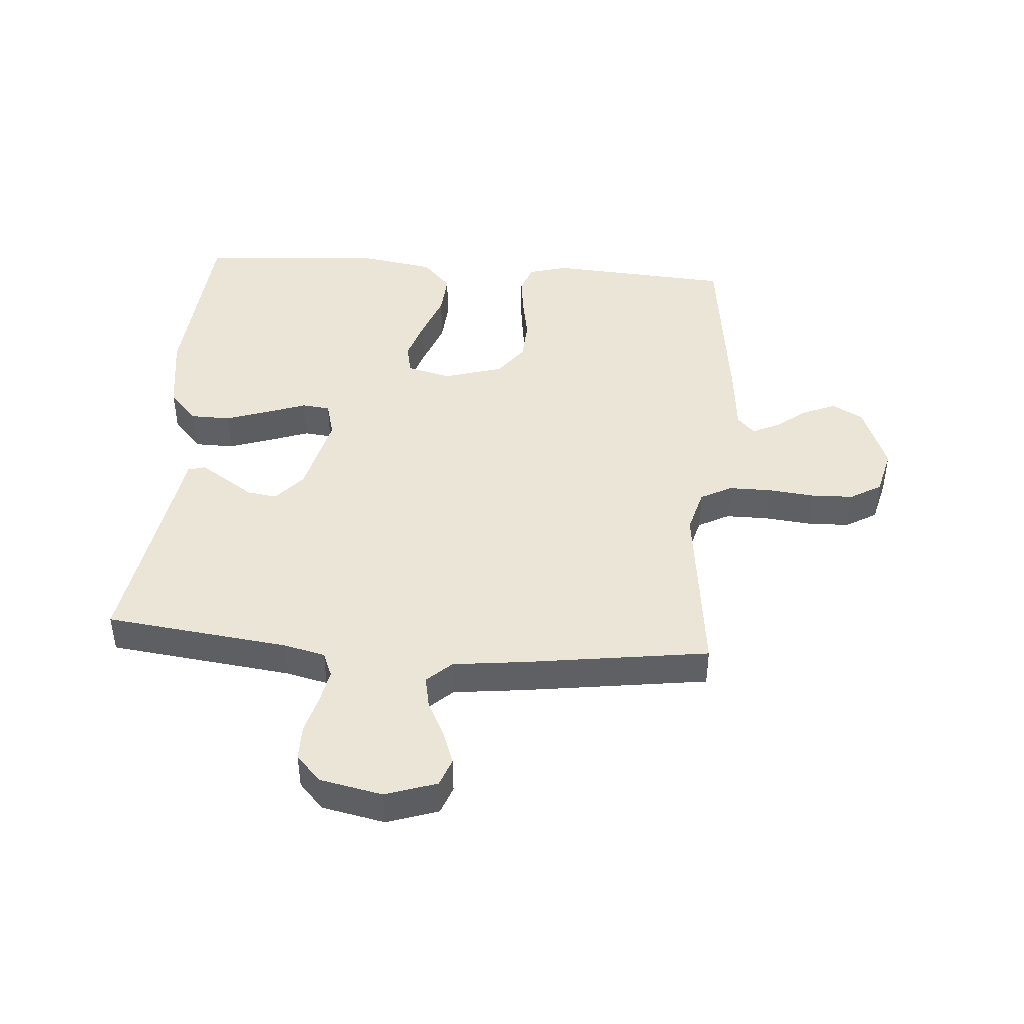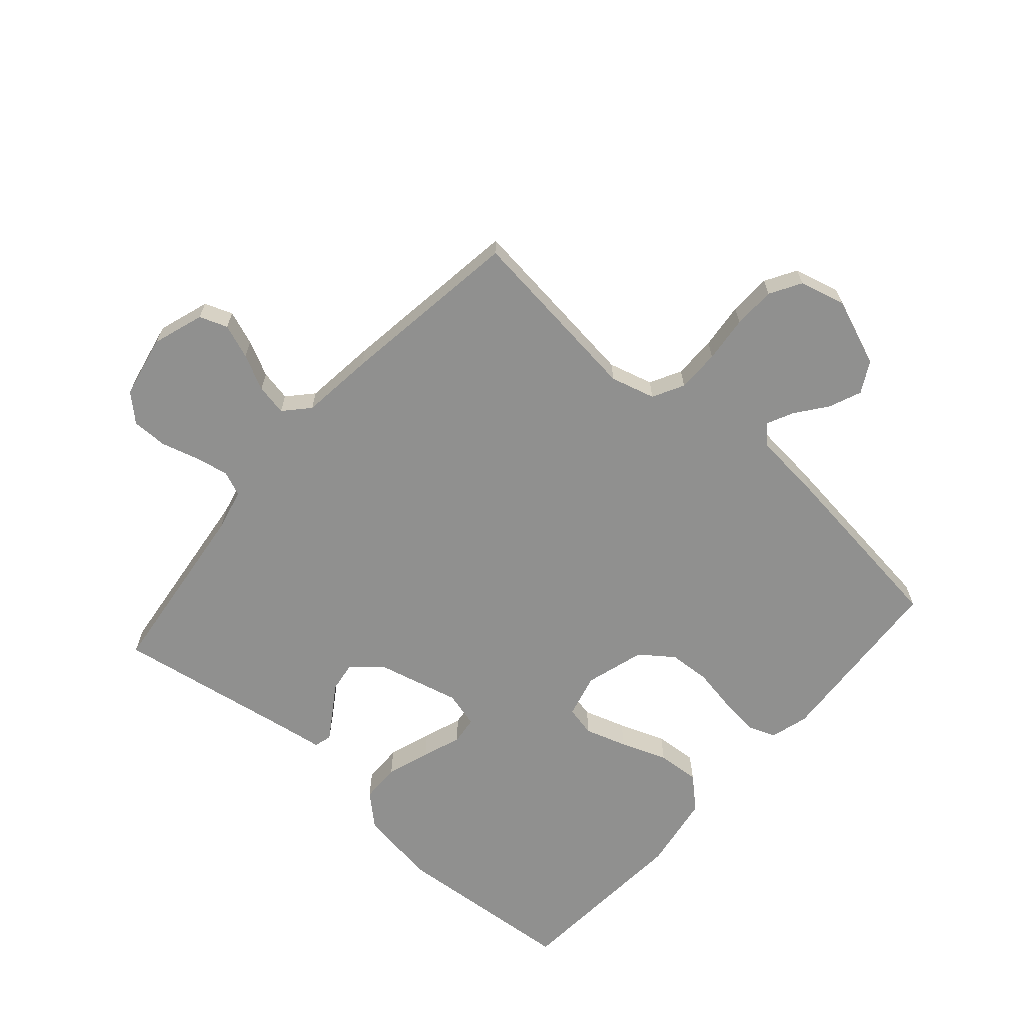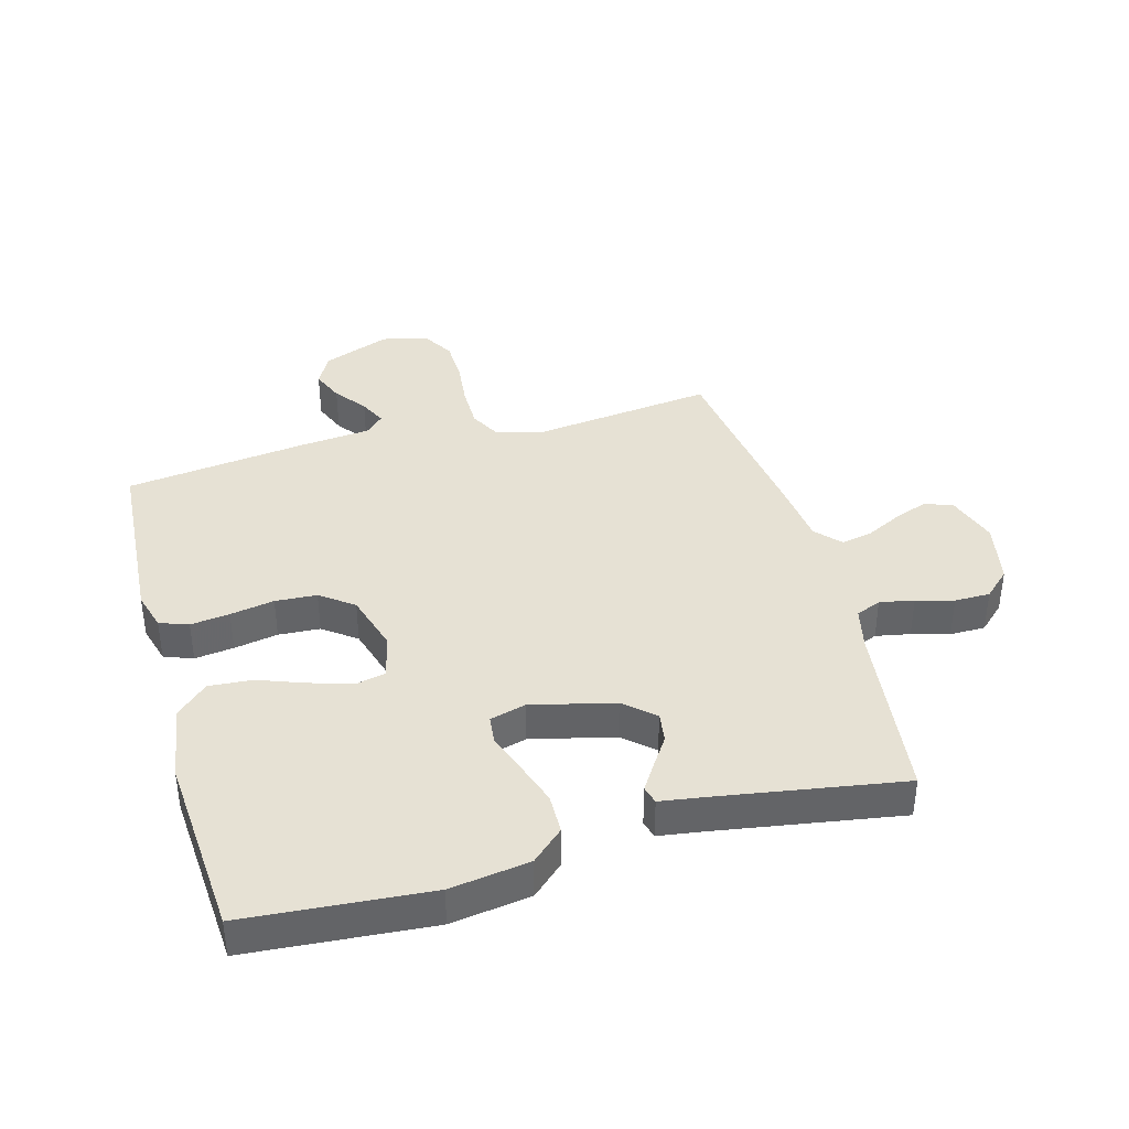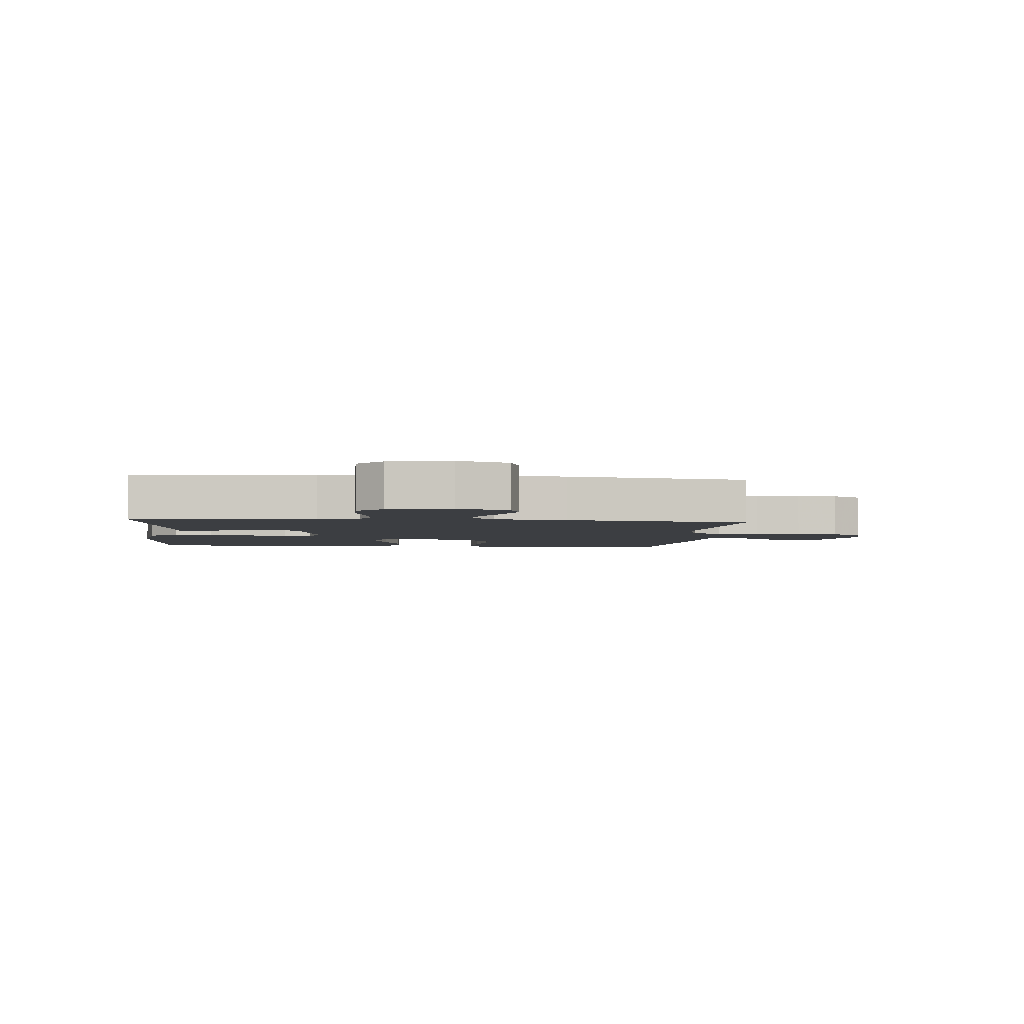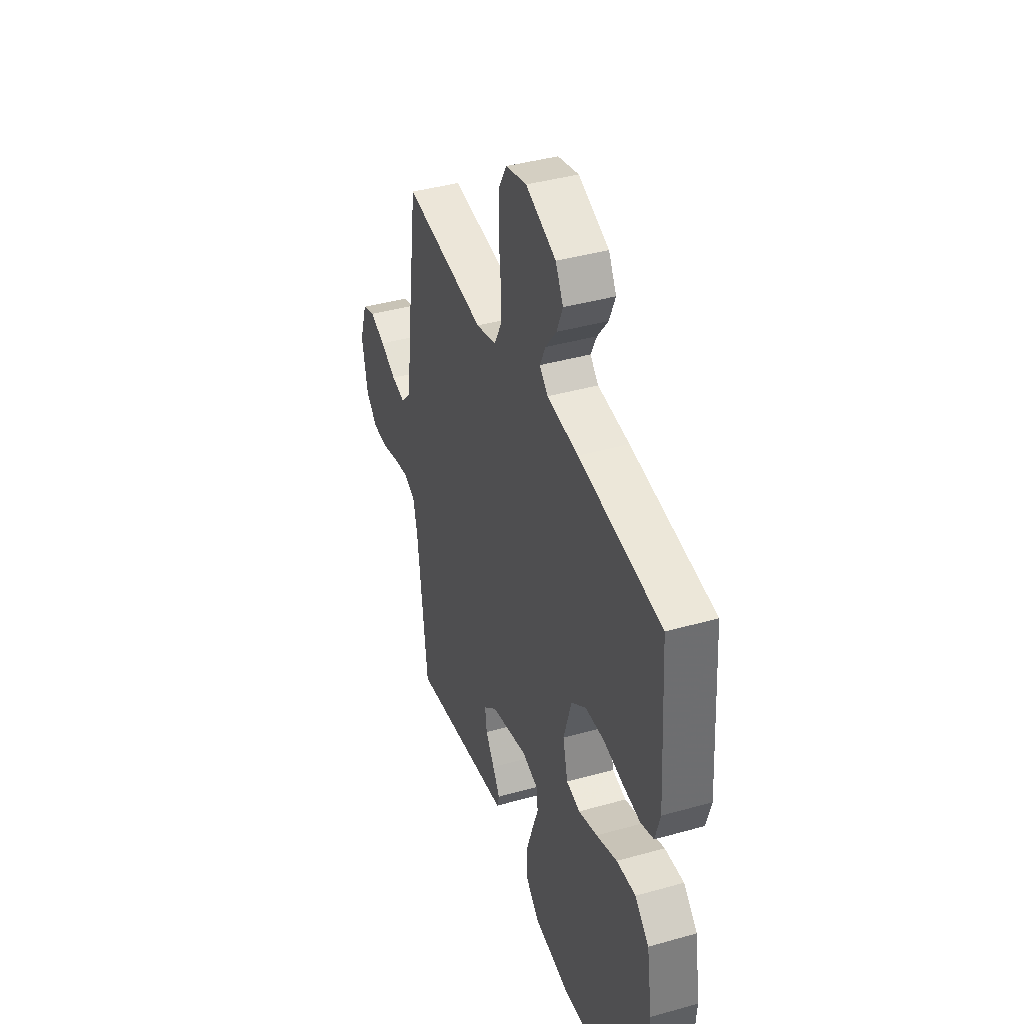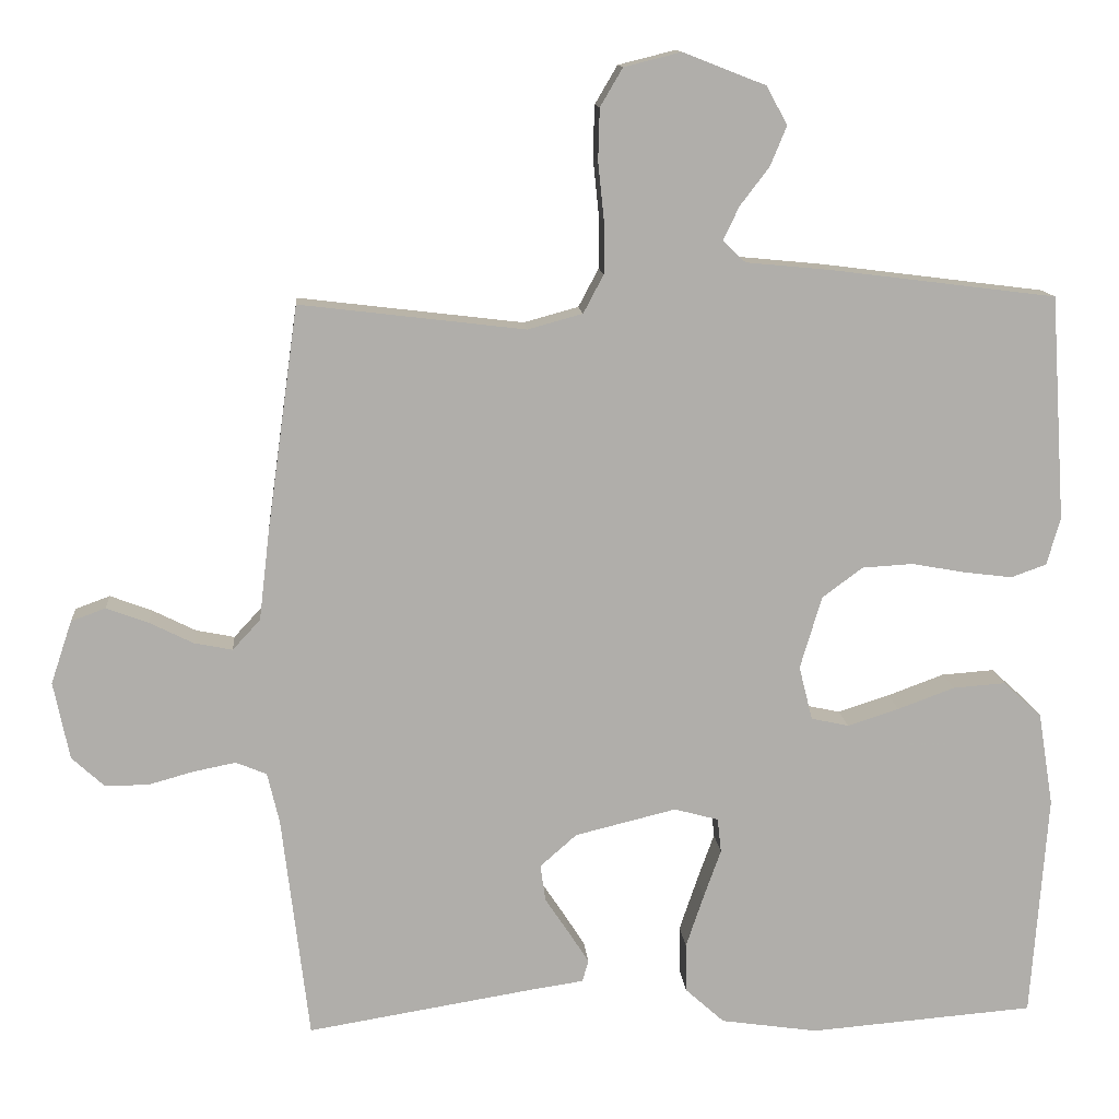
<metadata>
{"format":"obj","ext":"obj","renderer":"f3d","projection":"perspective","resolution":1024,"background":"white","views":[{"elev":44.1,"azim":-85.6,"up":"+Y"},{"elev":-65.6,"azim":-41.2,"up":"+Y"},{"elev":39.2,"azim":164.5,"up":"+Y"},{"elev":-3.3,"azim":-95.5,"up":"+Y"},{"elev":40.5,"azim":70.9,"up":"+Z"},{"elev":12.5,"azim":-4.7,"up":"+Z"}]}
</metadata>
<code>
v 0.5 0.07 -0.5
v 0.2 0.07 -0.524
v 0.07 0.07 -0.505
v 0.018 0.07 -0.458
v 0.017 0.07 -0.393
v 0.041 0.07 -0.322
v 0.064 0.07 -0.258
v 0.059 0.07 -0.212
v 0 0.07 -0.196
v -0.135 0.07 -0.229
v -0.184 0.07 -0.272
v -0.177 0.07 -0.321
v -0.145 0.07 -0.369
v -0.118 0.07 -0.411
v -0.126 0.07 -0.44
v -0.2 0.07 -0.451
v -0.5 0.07 -0.5
v -0.536 0.07 -0.2
v -0.552 0.07 -0.132
v -0.593 0.07 -0.115
v -0.649 0.07 -0.126
v -0.71 0.07 -0.143
v -0.768 0.07 -0.143
v -0.811 0.07 -0.103
v -0.832 0.07 0
v -0.804 0.07 0.084
v -0.758 0.07 0.101
v -0.702 0.07 0.08
v -0.644 0.07 0.051
v -0.593 0.07 0.041
v -0.556 0.07 0.081
v -0.542 0.07 0.2
v -0.5 0.07 0.5
v -0.2 0.07 0.464
v -0.127 0.07 0.484
v -0.1 0.07 0.535
v -0.1 0.07 0.605
v -0.108 0.07 0.681
v -0.106 0.07 0.75
v -0.076 0.07 0.801
v 0 0.07 0.82
v 0.11 0.07 0.777
v 0.138 0.07 0.726
v 0.116 0.07 0.673
v 0.077 0.07 0.622
v 0.056 0.07 0.578
v 0.086 0.07 0.549
v 0.2 0.07 0.538
v 0.5 0.07 0.5
v 0.52 0.07 0.2
v 0.502 0.07 0.137
v 0.455 0.07 0.12
v 0.391 0.07 0.128
v 0.319 0.07 0.141
v 0.251 0.07 0.137
v 0.197 0.07 0.097
v 0.168 0.07 0
v 0.186 0.07 -0.072
v 0.236 0.07 -0.083
v 0.305 0.07 -0.061
v 0.381 0.07 -0.033
v 0.451 0.07 -0.028
v 0.502 0.07 -0.075
v 0.522 0.07 -0.2
v 0.5 0 -0.5
v 0.2 0 -0.524
v 0.07 0 -0.505
v 0.018 0 -0.458
v 0.017 0 -0.393
v 0.041 0 -0.322
v 0.064 0 -0.258
v 0.059 0 -0.212
v 0 0 -0.196
v -0.135 0 -0.229
v -0.184 0 -0.272
v -0.177 0 -0.321
v -0.145 0 -0.369
v -0.118 0 -0.411
v -0.126 0 -0.44
v -0.2 0 -0.451
v -0.5 0 -0.5
v -0.536 0 -0.2
v -0.552 0 -0.132
v -0.593 0 -0.115
v -0.649 0 -0.126
v -0.71 0 -0.143
v -0.768 0 -0.143
v -0.811 0 -0.103
v -0.832 0 0
v -0.804 0 0.084
v -0.758 0 0.101
v -0.702 0 0.08
v -0.644 0 0.051
v -0.593 0 0.041
v -0.556 0 0.081
v -0.542 0 0.2
v -0.5 0 0.5
v -0.2 0 0.464
v -0.127 0 0.484
v -0.1 0 0.535
v -0.1 0 0.605
v -0.108 0 0.681
v -0.106 0 0.75
v -0.076 0 0.801
v 0 0 0.82
v 0.11 0 0.777
v 0.138 0 0.726
v 0.116 0 0.673
v 0.077 0 0.622
v 0.056 0 0.578
v 0.086 0 0.549
v 0.2 0 0.538
v 0.5 0 0.5
v 0.52 0 0.2
v 0.502 0 0.137
v 0.455 0 0.12
v 0.391 0 0.128
v 0.319 0 0.141
v 0.251 0 0.137
v 0.197 0 0.097
v 0.168 0 0
v 0.186 0 -0.072
v 0.236 0 -0.083
v 0.305 0 -0.061
v 0.381 0 -0.033
v 0.451 0 -0.028
v 0.502 0 -0.075
v 0.522 0 -0.2
f 5 6 7
f 4 5 7
f 3 4 7
f 2 3 7
f 1 2 7
f 64 1 7
f 63 64 7
f 62 63 7
f 61 62 7
f 60 61 7
f 59 60 7 8
f 58 59 8 9
f 57 58 9 10
f 56 57 10
f 52 53 54
f 51 52 54
f 50 51 54
f 49 50 54
f 48 49 54
f 47 48 54
f 46 47 54 55
f 43 44 45
f 42 43 45
f 41 42 45
f 40 41 45
f 39 40 45
f 38 39 45
f 37 38 45
f 36 37 45 46
f 46 55 56
f 36 46 56
f 35 36 56
f 31 32 33 34
f 56 10 11
f 35 56 11
f 34 35 11
f 31 34 11
f 30 31 11
f 27 28 29
f 26 27 29
f 25 26 29
f 24 25 29
f 23 24 29
f 22 23 29
f 21 22 29
f 16 17 18
f 16 18 19
f 15 16 19
f 14 15 19
f 13 14 19
f 12 13 19
f 11 12 19
f 30 11 19 20
f 20 21 29 30
f 71 70 69
f 71 69 68
f 71 68 67
f 71 67 66
f 71 66 65
f 71 65 128
f 71 128 127
f 71 127 126
f 71 126 125
f 71 125 124
f 72 71 124 123
f 73 72 123 122
f 74 73 122 121
f 74 121 120
f 118 117 116
f 118 116 115
f 118 115 114
f 118 114 113
f 118 113 112
f 118 112 111
f 119 118 111 110
f 109 108 107
f 109 107 106
f 109 106 105
f 109 105 104
f 109 104 103
f 109 103 102
f 109 102 101
f 110 109 101 100
f 120 119 110
f 120 110 100
f 120 100 99
f 98 97 96 95
f 75 74 120
f 75 120 99
f 75 99 98
f 75 98 95
f 75 95 94
f 93 92 91
f 93 91 90
f 93 90 89
f 93 89 88
f 93 88 87
f 93 87 86
f 93 86 85
f 82 81 80
f 83 82 80
f 83 80 79
f 83 79 78
f 83 78 77
f 83 77 76
f 83 76 75
f 84 83 75 94
f 94 93 85 84
f 1 65 66 2
f 2 66 67 3
f 3 67 68 4
f 4 68 69 5
f 5 69 70 6
f 6 70 71 7
f 7 71 72 8
f 8 72 73 9
f 9 73 74 10
f 10 74 75 11
f 11 75 76 12
f 12 76 77 13
f 13 77 78 14
f 14 78 79 15
f 15 79 80 16
f 16 80 81 17
f 17 81 82 18
f 18 82 83 19
f 19 83 84 20
f 20 84 85 21
f 21 85 86 22
f 22 86 87 23
f 23 87 88 24
f 24 88 89 25
f 25 89 90 26
f 26 90 91 27
f 27 91 92 28
f 28 92 93 29
f 29 93 94 30
f 30 94 95 31
f 31 95 96 32
f 32 96 97 33
f 33 97 98 34
f 34 98 99 35
f 35 99 100 36
f 36 100 101 37
f 37 101 102 38
f 38 102 103 39
f 39 103 104 40
f 40 104 105 41
f 41 105 106 42
f 42 106 107 43
f 43 107 108 44
f 44 108 109 45
f 45 109 110 46
f 46 110 111 47
f 47 111 112 48
f 48 112 113 49
f 49 113 114 50
f 50 114 115 51
f 51 115 116 52
f 52 116 117 53
f 53 117 118 54
f 54 118 119 55
f 55 119 120 56
f 56 120 121 57
f 57 121 122 58
f 58 122 123 59
f 59 123 124 60
f 60 124 125 61
f 61 125 126 62
f 62 126 127 63
f 63 127 128 64
f 64 128 65 1

</code>
